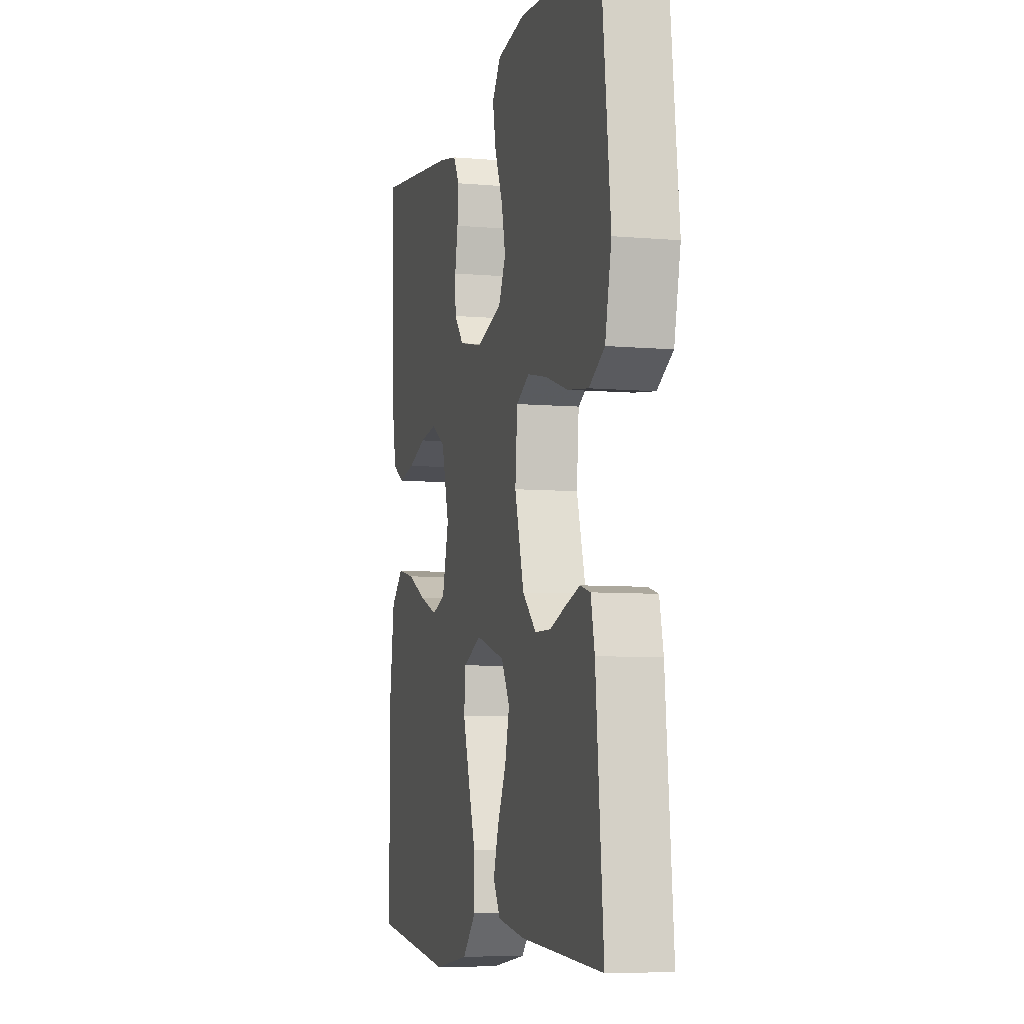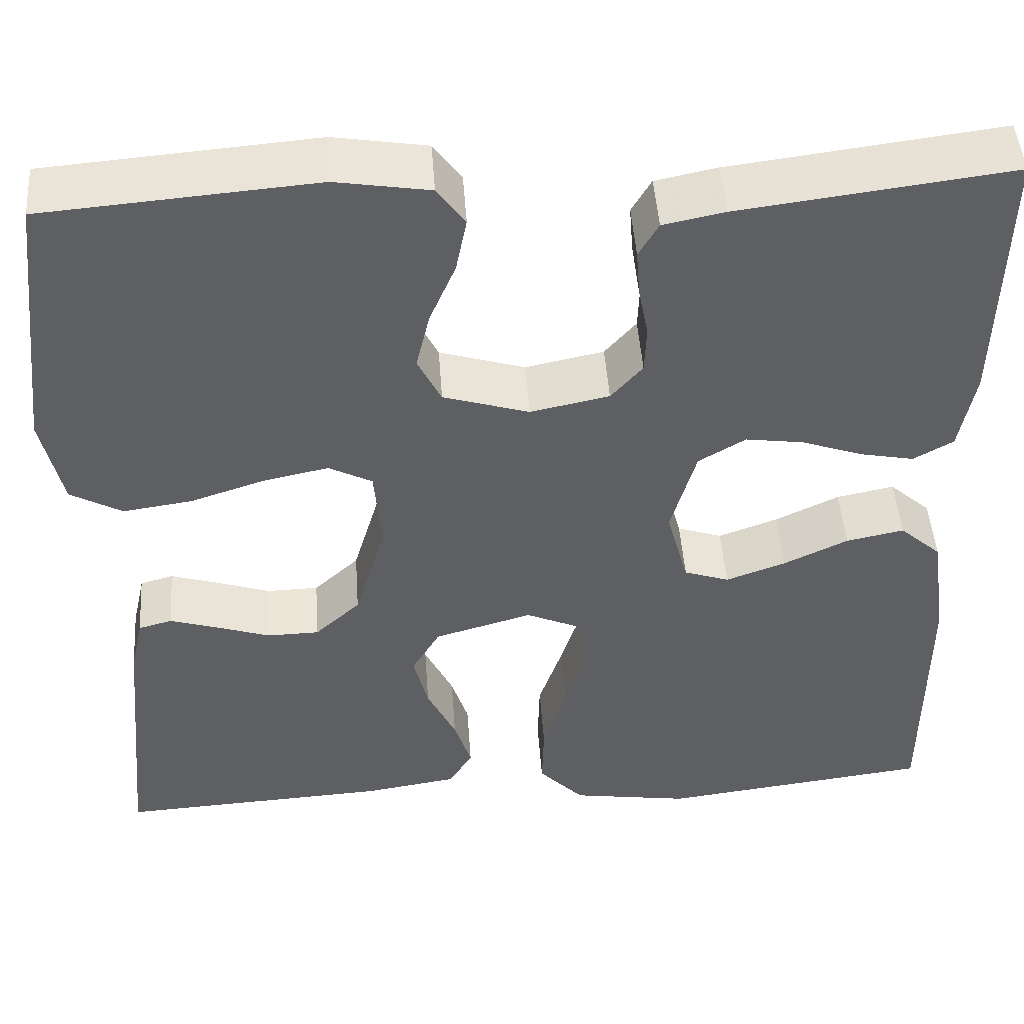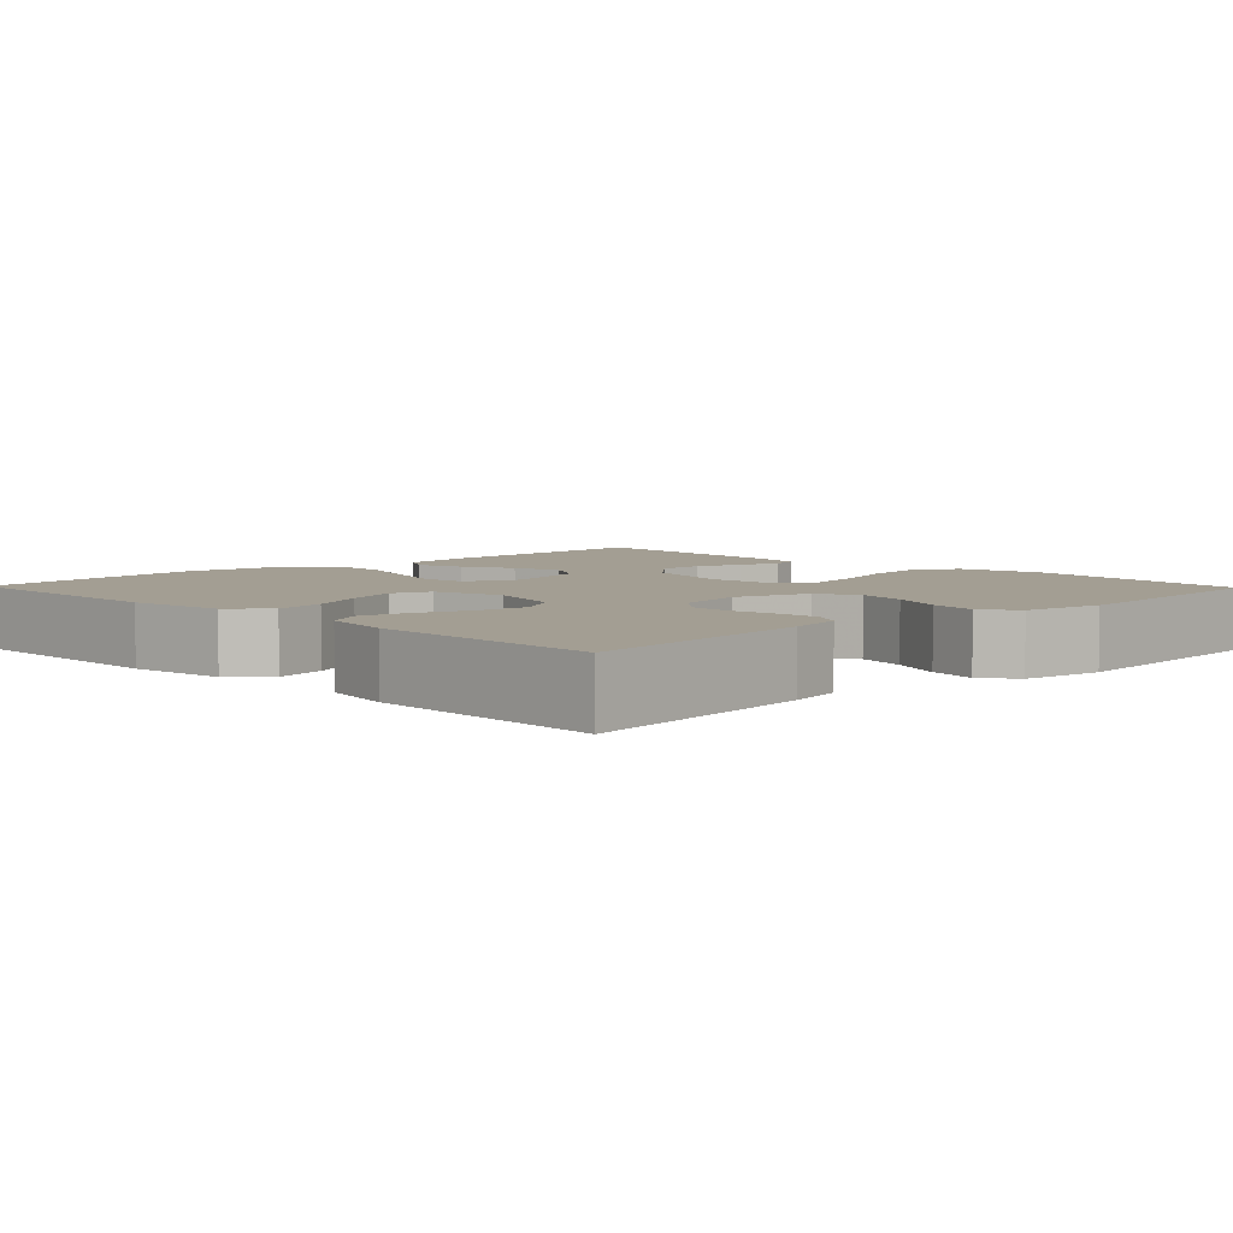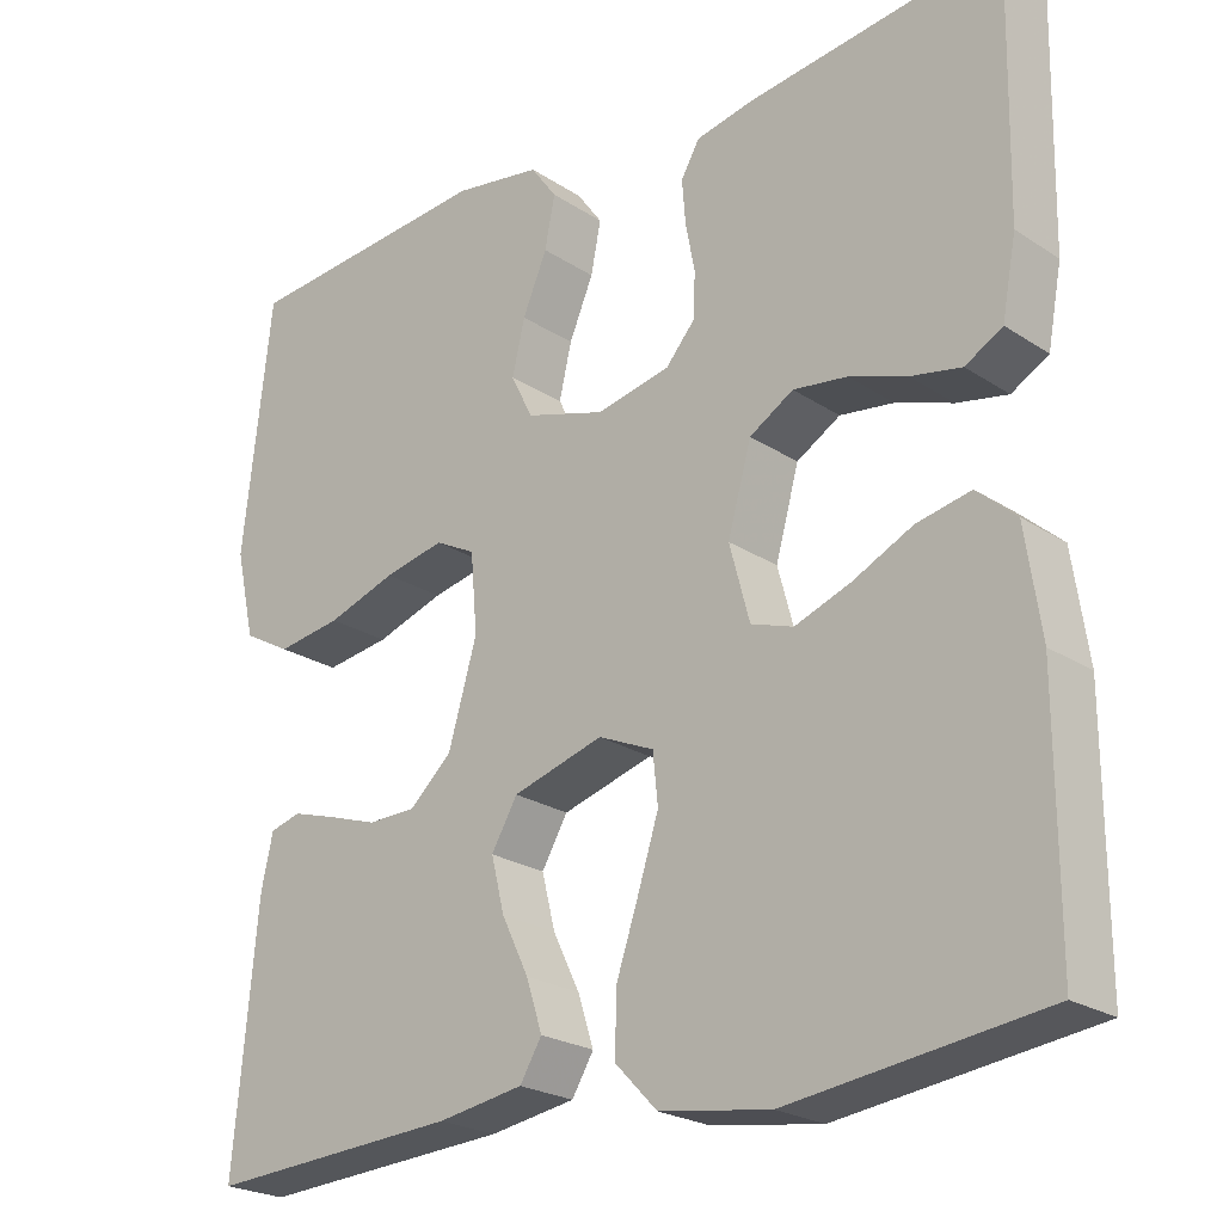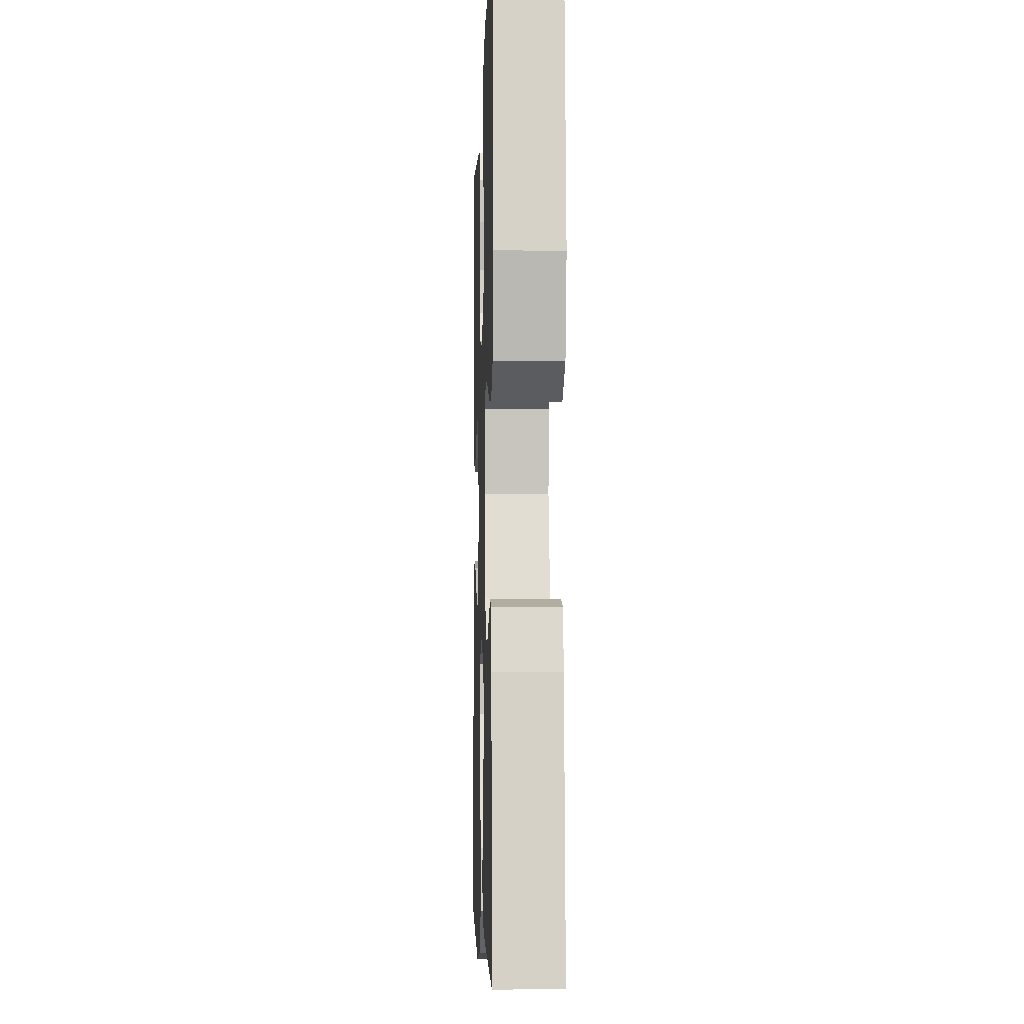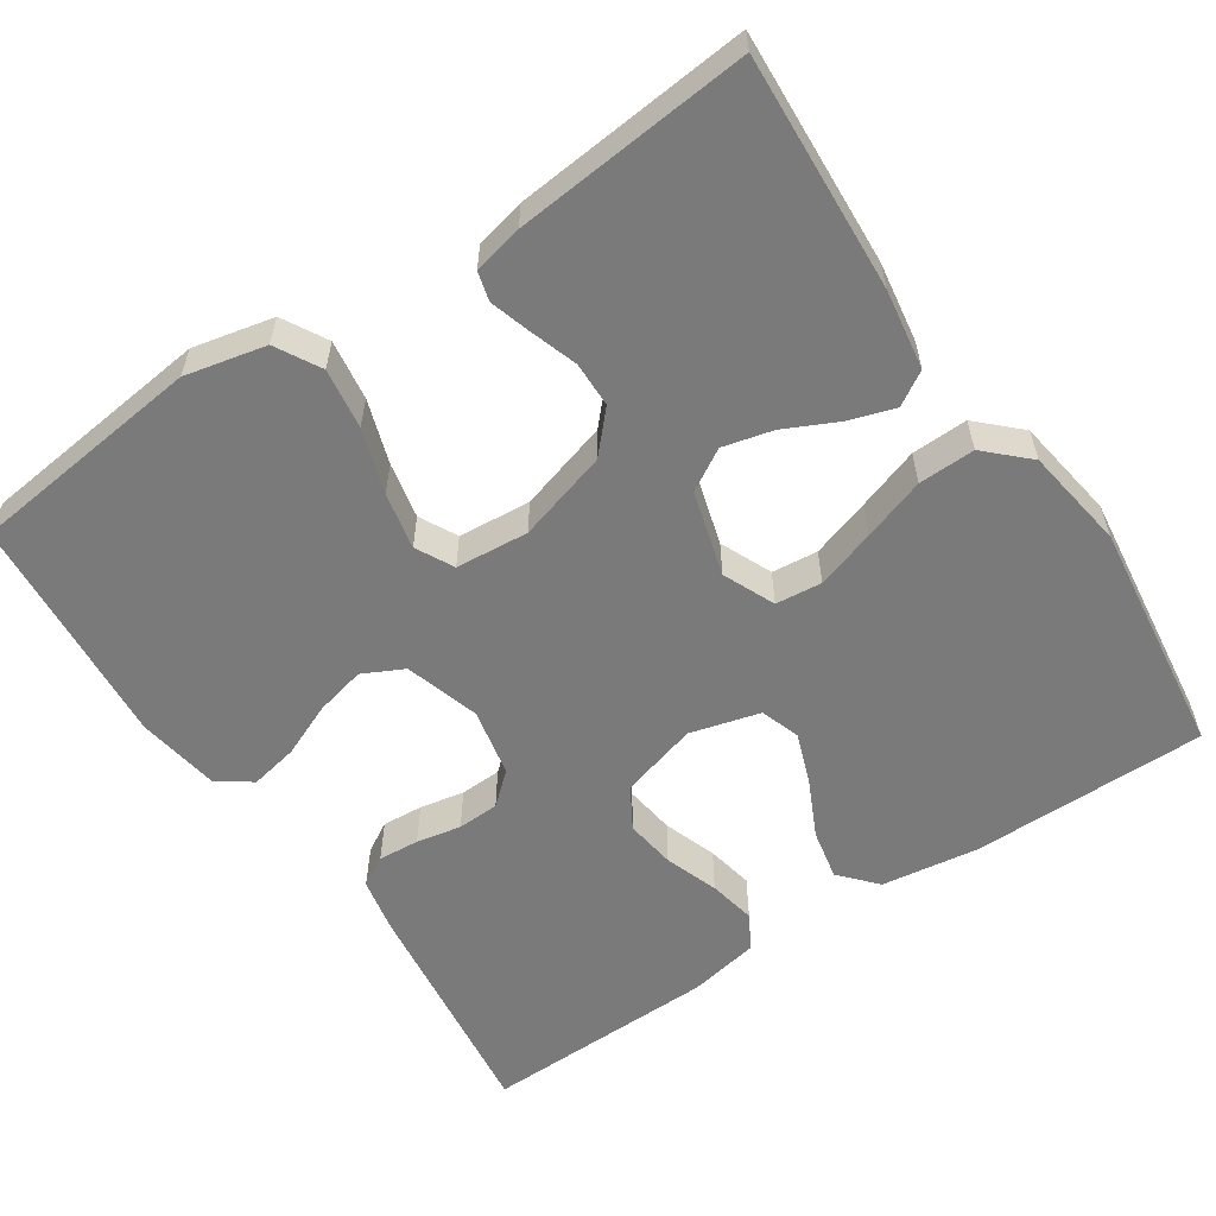
<metadata>
{"format":"obj","ext":"obj","renderer":"f3d","projection":"perspective","resolution":1024,"background":"white","views":[{"elev":-6.7,"azim":75.5,"up":"+Z"},{"elev":47.3,"azim":176.0,"up":"+Z"},{"elev":5.2,"azim":-44.1,"up":"+Y"},{"elev":-23.3,"azim":-137.7,"up":"+Z"},{"elev":-4.8,"azim":88.1,"up":"+Z"},{"elev":-58.1,"azim":123.8,"up":"+Y"}]}
</metadata>
<code>
v -0.5 0.07 0.5
v -0.2 0.07 0.462
v -0.131 0.07 0.448
v -0.109 0.07 0.41
v -0.113 0.07 0.358
v -0.124 0.07 0.301
v -0.122 0.07 0.248
v -0.087 0.07 0.208
v 0 0.07 0.19
v 0.095 0.07 0.219
v 0.121 0.07 0.271
v 0.106 0.07 0.335
v 0.077 0.07 0.403
v 0.065 0.07 0.464
v 0.096 0.07 0.507
v 0.2 0.07 0.524
v 0.5 0.07 0.5
v 0.534 0.07 0.2
v 0.511 0.07 0.097
v 0.454 0.07 0.065
v 0.377 0.07 0.076
v 0.295 0.07 0.103
v 0.223 0.07 0.118
v 0.175 0.07 0.093
v 0.167 0.07 0
v 0.201 0.07 -0.116
v 0.251 0.07 -0.162
v 0.309 0.07 -0.163
v 0.369 0.07 -0.143
v 0.421 0.07 -0.127
v 0.458 0.07 -0.137
v 0.472 0.07 -0.2
v 0.5 0.07 -0.5
v 0.2 0.07 -0.483
v 0.098 0.07 -0.467
v 0.072 0.07 -0.424
v 0.091 0.07 -0.365
v 0.123 0.07 -0.299
v 0.139 0.07 -0.235
v 0.108 0.07 -0.182
v 0 0.07 -0.151
v -0.066 0.07 -0.18
v -0.072 0.07 -0.239
v -0.048 0.07 -0.314
v -0.021 0.07 -0.394
v -0.019 0.07 -0.466
v -0.069 0.07 -0.518
v -0.2 0.07 -0.538
v -0.5 0.07 -0.5
v -0.5 0.07 -0.2
v -0.482 0.07 -0.076
v -0.436 0.07 -0.035
v -0.372 0.07 -0.048
v -0.301 0.07 -0.082
v -0.235 0.07 -0.106
v -0.185 0.07 -0.089
v -0.161 0.07 0
v -0.189 0.07 0.099
v -0.241 0.07 0.13
v -0.305 0.07 0.121
v -0.373 0.07 0.097
v -0.433 0.07 0.085
v -0.477 0.07 0.11
v -0.494 0.07 0.2
v -0.5 0 0.5
v -0.2 0 0.462
v -0.131 0 0.448
v -0.109 0 0.41
v -0.113 0 0.358
v -0.124 0 0.301
v -0.122 0 0.248
v -0.087 0 0.208
v 0 0 0.19
v 0.095 0 0.219
v 0.121 0 0.271
v 0.106 0 0.335
v 0.077 0 0.403
v 0.065 0 0.464
v 0.096 0 0.507
v 0.2 0 0.524
v 0.5 0 0.5
v 0.534 0 0.2
v 0.511 0 0.097
v 0.454 0 0.065
v 0.377 0 0.076
v 0.295 0 0.103
v 0.223 0 0.118
v 0.175 0 0.093
v 0.167 0 0
v 0.201 0 -0.116
v 0.251 0 -0.162
v 0.309 0 -0.163
v 0.369 0 -0.143
v 0.421 0 -0.127
v 0.458 0 -0.137
v 0.472 0 -0.2
v 0.5 0 -0.5
v 0.2 0 -0.483
v 0.098 0 -0.467
v 0.072 0 -0.424
v 0.091 0 -0.365
v 0.123 0 -0.299
v 0.139 0 -0.235
v 0.108 0 -0.182
v 0 0 -0.151
v -0.066 0 -0.18
v -0.072 0 -0.239
v -0.048 0 -0.314
v -0.021 0 -0.394
v -0.019 0 -0.466
v -0.069 0 -0.518
v -0.2 0 -0.538
v -0.5 0 -0.5
v -0.5 0 -0.2
v -0.482 0 -0.076
v -0.436 0 -0.035
v -0.372 0 -0.048
v -0.301 0 -0.082
v -0.235 0 -0.106
v -0.185 0 -0.089
v -0.161 0 0
v -0.189 0 0.099
v -0.241 0 0.13
v -0.305 0 0.121
v -0.373 0 0.097
v -0.433 0 0.085
v -0.477 0 0.11
v -0.494 0 0.2
f 4 5 6
f 3 4 6
f 2 3 6
f 1 2 6
f 64 1 6
f 63 64 6
f 62 63 6
f 61 62 6
f 60 61 6
f 59 60 6 7
f 58 59 7 8
f 57 58 8 9
f 56 57 9 10
f 52 53 54
f 51 52 54
f 50 51 54
f 49 50 54
f 48 49 54
f 47 48 54
f 46 47 54
f 45 46 54
f 44 45 54
f 43 44 54 55
f 42 43 55 56
f 36 37 38
f 35 36 38
f 34 35 38
f 33 34 38
f 32 33 38
f 31 32 38
f 30 31 38
f 29 30 38
f 28 29 38
f 27 28 38 39
f 26 27 39 40
f 20 21 22
f 19 20 22
f 18 19 22
f 17 18 22
f 16 17 22
f 15 16 22
f 14 15 22
f 13 14 22
f 12 13 22
f 11 12 22 23
f 10 11 23 24
f 10 24 25
f 56 10 25
f 42 56 25
f 41 42 25
f 25 26 40 41
f 70 69 68
f 70 68 67
f 70 67 66
f 70 66 65
f 70 65 128
f 70 128 127
f 70 127 126
f 70 126 125
f 70 125 124
f 71 70 124 123
f 72 71 123 122
f 73 72 122 121
f 74 73 121 120
f 118 117 116
f 118 116 115
f 118 115 114
f 118 114 113
f 118 113 112
f 118 112 111
f 118 111 110
f 118 110 109
f 118 109 108
f 119 118 108 107
f 120 119 107 106
f 102 101 100
f 102 100 99
f 102 99 98
f 102 98 97
f 102 97 96
f 102 96 95
f 102 95 94
f 102 94 93
f 102 93 92
f 103 102 92 91
f 104 103 91 90
f 86 85 84
f 86 84 83
f 86 83 82
f 86 82 81
f 86 81 80
f 86 80 79
f 86 79 78
f 86 78 77
f 86 77 76
f 87 86 76 75
f 88 87 75 74
f 89 88 74
f 89 74 120
f 89 120 106
f 89 106 105
f 105 104 90 89
f 1 65 66 2
f 2 66 67 3
f 3 67 68 4
f 4 68 69 5
f 5 69 70 6
f 6 70 71 7
f 7 71 72 8
f 8 72 73 9
f 9 73 74 10
f 10 74 75 11
f 11 75 76 12
f 12 76 77 13
f 13 77 78 14
f 14 78 79 15
f 15 79 80 16
f 16 80 81 17
f 17 81 82 18
f 18 82 83 19
f 19 83 84 20
f 20 84 85 21
f 21 85 86 22
f 22 86 87 23
f 23 87 88 24
f 24 88 89 25
f 25 89 90 26
f 26 90 91 27
f 27 91 92 28
f 28 92 93 29
f 29 93 94 30
f 30 94 95 31
f 31 95 96 32
f 32 96 97 33
f 33 97 98 34
f 34 98 99 35
f 35 99 100 36
f 36 100 101 37
f 37 101 102 38
f 38 102 103 39
f 39 103 104 40
f 40 104 105 41
f 41 105 106 42
f 42 106 107 43
f 43 107 108 44
f 44 108 109 45
f 45 109 110 46
f 46 110 111 47
f 47 111 112 48
f 48 112 113 49
f 49 113 114 50
f 50 114 115 51
f 51 115 116 52
f 52 116 117 53
f 53 117 118 54
f 54 118 119 55
f 55 119 120 56
f 56 120 121 57
f 57 121 122 58
f 58 122 123 59
f 59 123 124 60
f 60 124 125 61
f 61 125 126 62
f 62 126 127 63
f 63 127 128 64
f 64 128 65 1

</code>
